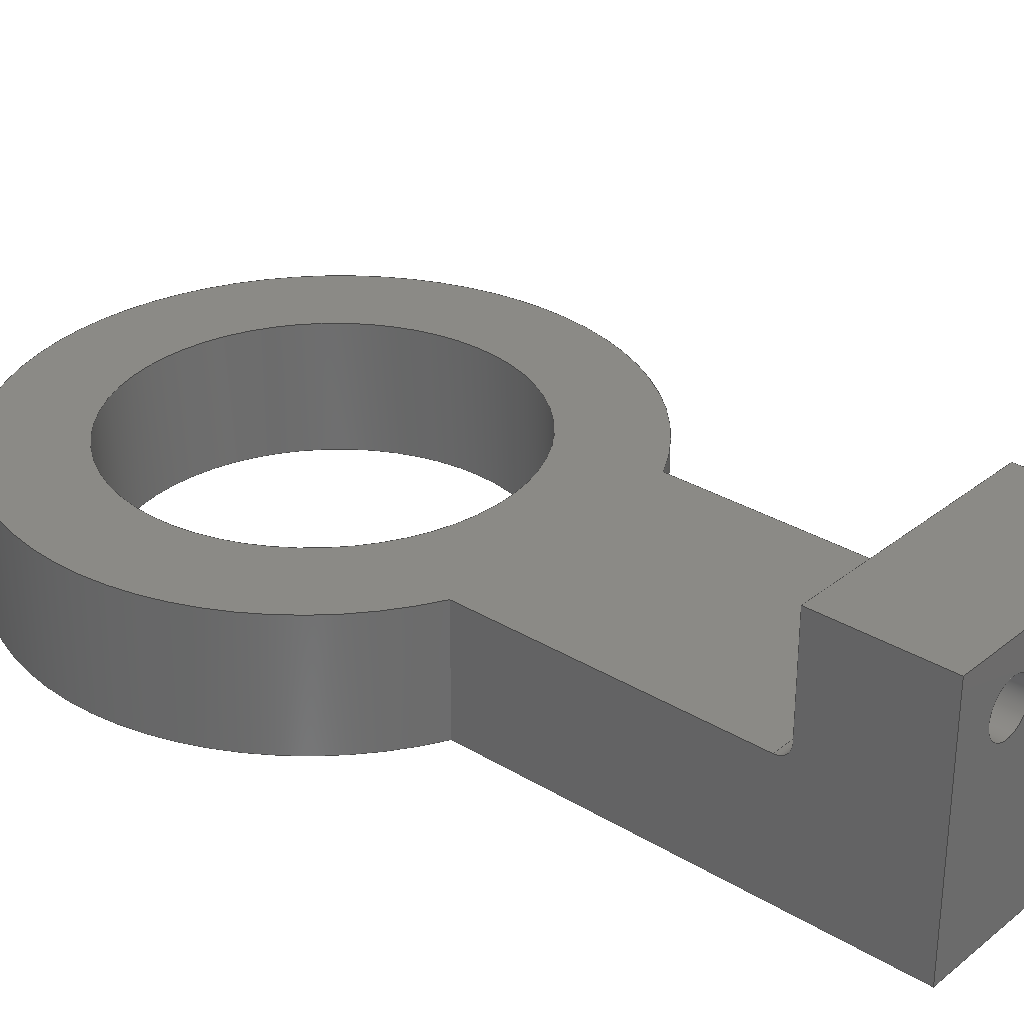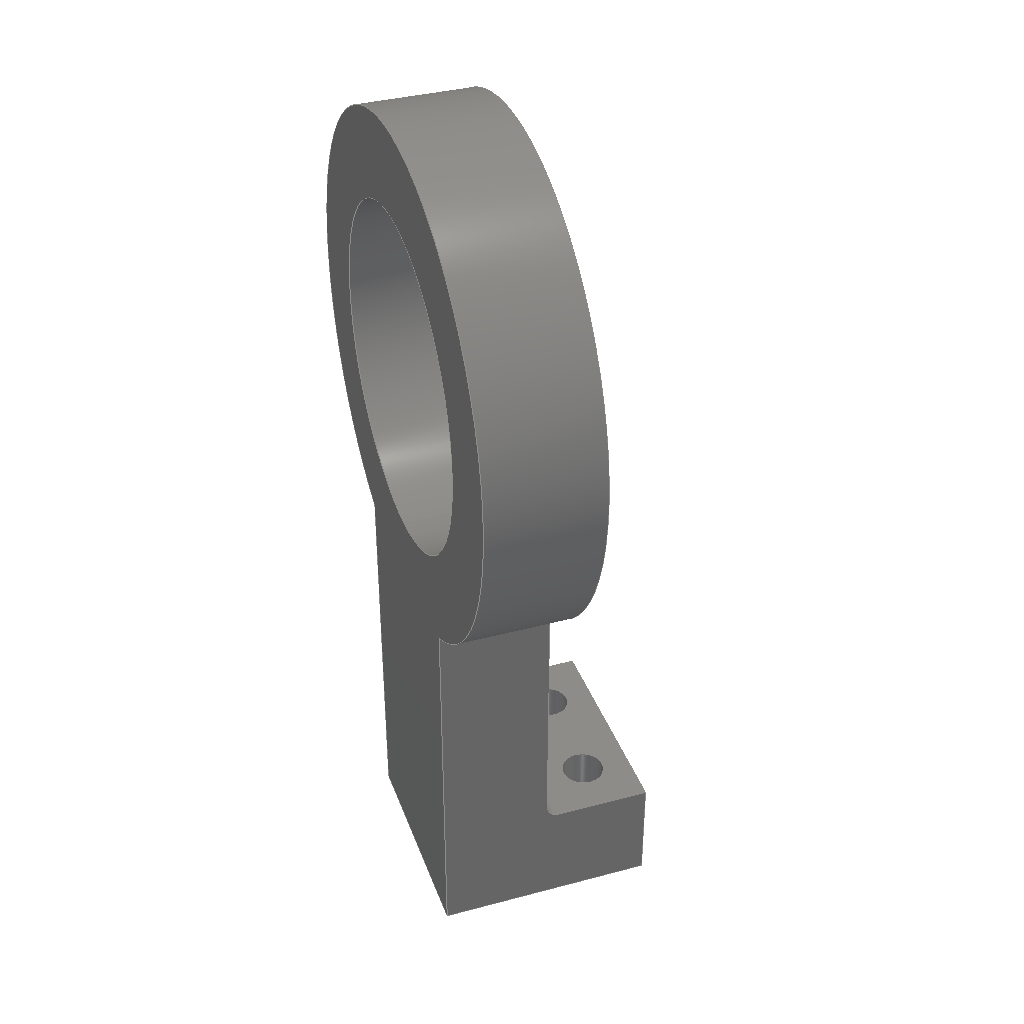
<metadata>
{"format":"step","ext":"step","renderer":"f3d","projection":"perspective","resolution":1024,"background":"white","views":[{"elev":30.6,"azim":131.2,"up":"+Y"},{"elev":36.9,"azim":71.0,"up":"+Z"}]}
</metadata>
<code>
ISO-10303-21;
DATA;
#1=(NAMED_UNIT(*)PLANE_ANGLE_UNIT()SI_UNIT($,.RADIAN.));
#2=PLANE_ANGLE_MEASURE_WITH_UNIT(PLANE_ANGLE_MEASURE(0.01745),#1);
#3=(CONVERSION_BASED_UNIT('DEGREE',#2)NAMED_UNIT(#4)PLANE_ANGLE_UNIT());
#4=DIMENSIONAL_EXPONENTS(0,0,0,0,0,0,0);
#5=(NAMED_UNIT(*)SI_UNIT($,.STERADIAN.)SOLID_ANGLE_UNIT());
#6=(LENGTH_UNIT()NAMED_UNIT(*)SI_UNIT(.MILLI.,.METRE.));
#7=UNCERTAINTY_MEASURE_WITH_UNIT(LENGTH_MEASURE(1e-05),#6,'DISTANCE_ACCURACY_VALUE','Maximum Tolerance applied to model');
#8=(GEOMETRIC_REPRESENTATION_CONTEXT(3)GLOBAL_UNCERTAINTY_ASSIGNED_CONTEXT((#7))GLOBAL_UNIT_ASSIGNED_CONTEXT((#6,#3,#5))REPRESENTATION_CONTEXT('','CupRing'));
#9=CARTESIAN_POINT('',(0,0,0));
#10=DIRECTION('',(0,0,1));
#11=DIRECTION('',(1,0,0));
#12=AXIS2_PLACEMENT_3D('',#9,#10,#11);
#13=(NAMED_UNIT(*)PLANE_ANGLE_UNIT()SI_UNIT($,.RADIAN.));
#14=PLANE_ANGLE_MEASURE_WITH_UNIT(PLANE_ANGLE_MEASURE(0.01745),#13);
#15=(CONVERSION_BASED_UNIT('DEGREE',#14)NAMED_UNIT(#16)PLANE_ANGLE_UNIT());
#16=DIMENSIONAL_EXPONENTS(0,0,0,0,0,0,0);
#17=(NAMED_UNIT(*)SI_UNIT($,.STERADIAN.)SOLID_ANGLE_UNIT());
#18=(LENGTH_UNIT()NAMED_UNIT(*)SI_UNIT(.MILLI.,.METRE.));
#19=UNCERTAINTY_MEASURE_WITH_UNIT(LENGTH_MEASURE(1e-05),#18,'DISTANCE_ACCURACY_VALUE','Maximum Tolerance applied to model');
#20=(GEOMETRIC_REPRESENTATION_CONTEXT(3)GLOBAL_UNCERTAINTY_ASSIGNED_CONTEXT((#19))GLOBAL_UNIT_ASSIGNED_CONTEXT((#18,#15,#17))REPRESENTATION_CONTEXT('','Default'));
#21=CARTESIAN_POINT('',(0,0,0));
#22=DIRECTION('',(0,0,1));
#23=DIRECTION('',(1,0,0));
#24=AXIS2_PLACEMENT_3D('',#21,#22,#23);
#25=CARTESIAN_POINT('',(0,0,0));
#26=DIRECTION('',(0,0,1));
#27=DIRECTION('',(1,0,0));
#28=AXIS2_PLACEMENT_3D('',#25,#26,#27);
#29=ITEM_DEFINED_TRANSFORMATION('','',#28,#24);
#30=(REPRESENTATION_RELATIONSHIP('','',#432,#446)REPRESENTATION_RELATIONSHIP_WITH_TRANSFORMATION(#29)SHAPE_REPRESENTATION_RELATIONSHIP());
#31=NEXT_ASSEMBLY_USAGE_OCCURRENCE('Default_1','Default','Default',#450,#442,$);
#32=PRODUCT_DEFINITION_SHAPE('','',#31);
#33=CONTEXT_DEPENDENT_SHAPE_REPRESENTATION(#30,#32);
#34=CARTESIAN_POINT('',(0,20,0));
#35=DIRECTION('',(0,-1,0));
#36=DIRECTION('',(0,0,-1));
#37=AXIS2_PLACEMENT_3D('',#34,#35,#36);
#38=CYLINDRICAL_SURFACE('',#37,45);
#39=CARTESIAN_POINT('',(20,20,-40.31));
#40=VERTEX_POINT('',#39);
#41=CARTESIAN_POINT('',(20,0,-40.31));
#42=VERTEX_POINT('',#41);
#43=CARTESIAN_POINT('',(20,20,-40.31));
#44=DIRECTION('',(0,-1,0));
#45=VECTOR('',#44,20);
#46=LINE('',#43,#45);
#47=EDGE_CURVE('',#40,#42,#46,.T.);
#48=ORIENTED_EDGE('',*,*,#47,.F.);
#49=CARTESIAN_POINT('',(-20,20,-40.31));
#50=VERTEX_POINT('',#49);
#51=CARTESIAN_POINT('',(0,20,0));
#52=DIRECTION('',(0,1,0));
#53=DIRECTION('',(0,-0,1));
#54=AXIS2_PLACEMENT_3D('',#51,#52,#53);
#55=CIRCLE('',#54,45);
#56=EDGE_CURVE('',#50,#40,#55,.T.);
#57=ORIENTED_EDGE('',*,*,#56,.F.);
#58=CARTESIAN_POINT('',(-20,0,-40.31));
#59=VERTEX_POINT('',#58);
#60=CARTESIAN_POINT('',(-20,0,-40.31));
#61=DIRECTION('',(-0,1,-0));
#62=VECTOR('',#61,20);
#63=LINE('',#60,#62);
#64=EDGE_CURVE('',#59,#50,#63,.T.);
#65=ORIENTED_EDGE('',*,*,#64,.F.);
#66=CARTESIAN_POINT('',(0,0,0));
#67=DIRECTION('',(0,1,0));
#68=DIRECTION('',(0,-0,1));
#69=AXIS2_PLACEMENT_3D('',#66,#67,#68);
#70=CIRCLE('',#69,45);
#71=EDGE_CURVE('',#59,#42,#70,.T.);
#72=ORIENTED_EDGE('',*,*,#71,.T.);
#73=EDGE_LOOP('',(#48,#57,#65,#72));
#74=FACE_BOUND('',#73,.T.);
#75=ADVANCED_FACE('',(#74),#38,.T.);
#76=CARTESIAN_POINT('',(0,20,0));
#77=DIRECTION('',(0,1,0));
#78=DIRECTION('',(0,-0,1));
#79=AXIS2_PLACEMENT_3D('',#76,#77,#78);
#80=PLANE('',#79);
#81=CARTESIAN_POINT('',(20,20,-87.5));
#82=VERTEX_POINT('',#81);
#83=CARTESIAN_POINT('',(20,20,-40.31));
#84=DIRECTION('',(-1.735e-16,0,-1));
#85=VECTOR('',#84,47.19);
#86=LINE('',#83,#85);
#87=EDGE_CURVE('',#40,#82,#86,.T.);
#88=ORIENTED_EDGE('',*,*,#87,.T.);
#89=CARTESIAN_POINT('',(-20,20,-87.5));
#90=VERTEX_POINT('',#89);
#91=CARTESIAN_POINT('',(20,20,-87.5));
#92=DIRECTION('',(-1,-0,-3.469e-16));
#93=VECTOR('',#92,40);
#94=LINE('',#91,#93);
#95=EDGE_CURVE('',#82,#90,#94,.T.);
#96=ORIENTED_EDGE('',*,*,#95,.T.);
#97=CARTESIAN_POINT('',(-20,20,-87.5));
#98=DIRECTION('',(1.735e-16,0,1));
#99=VECTOR('',#98,47.19);
#100=LINE('',#97,#99);
#101=EDGE_CURVE('',#90,#50,#100,.T.);
#102=ORIENTED_EDGE('',*,*,#101,.T.);
#103=ORIENTED_EDGE('',*,*,#56,.T.);
#104=EDGE_LOOP('',(#88,#96,#102,#103));
#105=FACE_BOUND('',#104,.T.);
#106=CARTESIAN_POINT('',(3.674e-15,20,-30));
#107=VERTEX_POINT('',#106);
#108=CARTESIAN_POINT('',(-3.674e-15,20,30));
#109=VERTEX_POINT('',#108);
#110=CARTESIAN_POINT('',(0,20,0));
#111=DIRECTION('',(0,1,0));
#112=DIRECTION('',(0,-0,1));
#113=AXIS2_PLACEMENT_3D('',#110,#111,#112);
#114=CIRCLE('',#113,30);
#115=EDGE_CURVE('',#107,#109,#114,.T.);
#116=ORIENTED_EDGE('',*,*,#115,.F.);
#117=CARTESIAN_POINT('',(0,20,0));
#118=DIRECTION('',(0,1,0));
#119=DIRECTION('',(0,-0,1));
#120=AXIS2_PLACEMENT_3D('',#117,#118,#119);
#121=CIRCLE('',#120,30);
#122=EDGE_CURVE('',#109,#107,#121,.T.);
#123=ORIENTED_EDGE('',*,*,#122,.F.);
#124=EDGE_LOOP('',(#116,#123));
#125=FACE_BOUND('',#124,.T.);
#126=ADVANCED_FACE('',(#105,#125),#80,.T.);
#127=CARTESIAN_POINT('',(0,0,0));
#128=DIRECTION('',(0,1,0));
#129=DIRECTION('',(0,-0,1));
#130=AXIS2_PLACEMENT_3D('',#127,#128,#129);
#131=PLANE('',#130);
#132=ORIENTED_EDGE('',*,*,#71,.F.);
#133=CARTESIAN_POINT('',(-20,0,-110));
#134=VERTEX_POINT('',#133);
#135=CARTESIAN_POINT('',(-20,0,-110));
#136=DIRECTION('',(1.735e-16,0,1));
#137=VECTOR('',#136,69.69);
#138=LINE('',#135,#137);
#139=EDGE_CURVE('',#134,#59,#138,.T.);
#140=ORIENTED_EDGE('',*,*,#139,.F.);
#141=CARTESIAN_POINT('',(20,0,-110));
#142=VERTEX_POINT('',#141);
#143=CARTESIAN_POINT('',(20,0,-110));
#144=DIRECTION('',(-1,0,0));
#145=VECTOR('',#144,40);
#146=LINE('',#143,#145);
#147=EDGE_CURVE('',#142,#134,#146,.T.);
#148=ORIENTED_EDGE('',*,*,#147,.F.);
#149=CARTESIAN_POINT('',(20,0,-40.31));
#150=DIRECTION('',(-1.735e-16,0,-1));
#151=VECTOR('',#150,69.69);
#152=LINE('',#149,#151);
#153=EDGE_CURVE('',#42,#142,#152,.T.);
#154=ORIENTED_EDGE('',*,*,#153,.F.);
#155=EDGE_LOOP('',(#132,#140,#148,#154));
#156=FACE_BOUND('',#155,.T.);
#157=CARTESIAN_POINT('',(-3.674e-15,0,30));
#158=VERTEX_POINT('',#157);
#159=CARTESIAN_POINT('',(3.674e-15,0,-30));
#160=VERTEX_POINT('',#159);
#161=CARTESIAN_POINT('',(0,0,0));
#162=DIRECTION('',(0,1,0));
#163=DIRECTION('',(0,-0,1));
#164=AXIS2_PLACEMENT_3D('',#161,#162,#163);
#165=CIRCLE('',#164,30);
#166=EDGE_CURVE('',#158,#160,#165,.T.);
#167=ORIENTED_EDGE('',*,*,#166,.T.);
#168=CARTESIAN_POINT('',(0,0,0));
#169=DIRECTION('',(0,1,0));
#170=DIRECTION('',(0,-0,1));
#171=AXIS2_PLACEMENT_3D('',#168,#169,#170);
#172=CIRCLE('',#171,30);
#173=EDGE_CURVE('',#160,#158,#172,.T.);
#174=ORIENTED_EDGE('',*,*,#173,.T.);
#175=EDGE_LOOP('',(#167,#174));
#176=FACE_BOUND('',#175,.T.);
#177=ADVANCED_FACE('',(#156,#176),#131,.F.);
#178=CARTESIAN_POINT('',(0,20,0));
#179=DIRECTION('',(0,-1,0));
#180=DIRECTION('',(0,0,-1));
#181=AXIS2_PLACEMENT_3D('',#178,#179,#180);
#182=CYLINDRICAL_SURFACE('',#181,30);
#183=CARTESIAN_POINT('',(0,3.553e-15,-30));
#184=DIRECTION('',(-0,1,-0));
#185=VECTOR('',#184,20);
#186=LINE('',#183,#185);
#187=EDGE_CURVE('',#160,#107,#186,.T.);
#188=ORIENTED_EDGE('',*,*,#187,.F.);
#189=ORIENTED_EDGE('',*,*,#166,.F.);
#190=ORIENTED_EDGE('',*,*,#173,.F.);
#191=ORIENTED_EDGE('',*,*,#187,.T.);
#192=ORIENTED_EDGE('',*,*,#115,.T.);
#193=ORIENTED_EDGE('',*,*,#122,.T.);
#194=EDGE_LOOP('',(#188,#189,#190,#191,#192,#193));
#195=FACE_BOUND('',#194,.T.);
#196=ADVANCED_FACE('',(#195),#182,.F.);
#197=CARTESIAN_POINT('',(20,109.4,-110));
#198=DIRECTION('',(-1,0,1.735e-16));
#199=DIRECTION('',(1.735e-16,0,1));
#200=AXIS2_PLACEMENT_3D('',#197,#198,#199);
#201=PLANE('',#200);
#202=ORIENTED_EDGE('',*,*,#87,.F.);
#203=ORIENTED_EDGE('',*,*,#47,.T.);
#204=ORIENTED_EDGE('',*,*,#153,.T.);
#205=CARTESIAN_POINT('',(20,40,-110));
#206=VERTEX_POINT('',#205);
#207=CARTESIAN_POINT('',(20,40,-110));
#208=DIRECTION('',(0,-1,0));
#209=VECTOR('',#208,40);
#210=LINE('',#207,#209);
#211=EDGE_CURVE('',#206,#142,#210,.T.);
#212=ORIENTED_EDGE('',*,*,#211,.F.);
#213=CARTESIAN_POINT('',(20,40,-90));
#214=VERTEX_POINT('',#213);
#215=CARTESIAN_POINT('',(20,40,-90));
#216=DIRECTION('',(0,0,-1));
#217=VECTOR('',#216,20);
#218=LINE('',#215,#217);
#219=EDGE_CURVE('',#214,#206,#218,.T.);
#220=ORIENTED_EDGE('',*,*,#219,.F.);
#221=CARTESIAN_POINT('',(20,22.5,-90));
#222=VERTEX_POINT('',#221);
#223=CARTESIAN_POINT('',(20,40,-90));
#224=DIRECTION('',(0,-1,0));
#225=VECTOR('',#224,17.5);
#226=LINE('',#223,#225);
#227=EDGE_CURVE('',#214,#222,#226,.T.);
#228=ORIENTED_EDGE('',*,*,#227,.T.);
#229=CARTESIAN_POINT('',(20,22.5,-87.5));
#230=DIRECTION('',(-1,0,1.735e-16));
#231=DIRECTION('',(1.735e-16,0,1));
#232=AXIS2_PLACEMENT_3D('',#229,#230,#231);
#233=CIRCLE('',#232,2.5);
#234=EDGE_CURVE('',#222,#82,#233,.T.);
#235=ORIENTED_EDGE('',*,*,#234,.T.);
#236=EDGE_LOOP('',(#202,#203,#204,#212,#220,#228,#235));
#237=FACE_BOUND('',#236,.T.);
#238=ADVANCED_FACE('',(#237),#201,.F.);
#239=CARTESIAN_POINT('',(-20,109.4,-110));
#240=DIRECTION('',(1,0,-1.735e-16));
#241=DIRECTION('',(-1.735e-16,0,-1));
#242=AXIS2_PLACEMENT_3D('',#239,#240,#241);
#243=PLANE('',#242);
#244=ORIENTED_EDGE('',*,*,#139,.T.);
#245=ORIENTED_EDGE('',*,*,#64,.T.);
#246=ORIENTED_EDGE('',*,*,#101,.F.);
#247=CARTESIAN_POINT('',(-20,22.5,-90));
#248=VERTEX_POINT('',#247);
#249=CARTESIAN_POINT('',(-20,22.5,-87.5));
#250=DIRECTION('',(1,0,-1.735e-16));
#251=DIRECTION('',(-1.735e-16,0,-1));
#252=AXIS2_PLACEMENT_3D('',#249,#250,#251);
#253=CIRCLE('',#252,2.5);
#254=EDGE_CURVE('',#90,#248,#253,.T.);
#255=ORIENTED_EDGE('',*,*,#254,.T.);
#256=CARTESIAN_POINT('',(-20,40,-90));
#257=VERTEX_POINT('',#256);
#258=CARTESIAN_POINT('',(-20,40,-90));
#259=DIRECTION('',(0,-1,0));
#260=VECTOR('',#259,17.5);
#261=LINE('',#258,#260);
#262=EDGE_CURVE('',#257,#248,#261,.T.);
#263=ORIENTED_EDGE('',*,*,#262,.F.);
#264=CARTESIAN_POINT('',(-20,40,-110));
#265=VERTEX_POINT('',#264);
#266=CARTESIAN_POINT('',(-20,40,-110));
#267=DIRECTION('',(0,0,1));
#268=VECTOR('',#267,20);
#269=LINE('',#266,#268);
#270=EDGE_CURVE('',#265,#257,#269,.T.);
#271=ORIENTED_EDGE('',*,*,#270,.F.);
#272=CARTESIAN_POINT('',(-20,40,-110));
#273=DIRECTION('',(0,-1,0));
#274=VECTOR('',#273,40);
#275=LINE('',#272,#274);
#276=EDGE_CURVE('',#265,#134,#275,.T.);
#277=ORIENTED_EDGE('',*,*,#276,.T.);
#278=EDGE_LOOP('',(#244,#245,#246,#255,#263,#271,#277));
#279=FACE_BOUND('',#278,.T.);
#280=ADVANCED_FACE('',(#279),#243,.F.);
#281=CARTESIAN_POINT('',(-20,109.4,-110));
#282=DIRECTION('',(0,0,1));
#283=DIRECTION('',(1,0,-0));
#284=AXIS2_PLACEMENT_3D('',#281,#282,#283);
#285=PLANE('',#284);
#286=CARTESIAN_POINT('',(-6,31,-110));
#287=VERTEX_POINT('',#286);
#288=CARTESIAN_POINT('',(-10,31,-110));
#289=DIRECTION('',(0,0,1));
#290=DIRECTION('',(1,0,-0));
#291=AXIS2_PLACEMENT_3D('',#288,#289,#290);
#292=CIRCLE('',#291,4);
#293=EDGE_CURVE('',#287,#287,#292,.T.);
#294=ORIENTED_EDGE('',*,*,#293,.T.);
#295=EDGE_LOOP('',(#294));
#296=FACE_BOUND('',#295,.T.);
#297=CARTESIAN_POINT('',(14,31,-110));
#298=VERTEX_POINT('',#297);
#299=CARTESIAN_POINT('',(10,31,-110));
#300=DIRECTION('',(0,0,1));
#301=DIRECTION('',(1,0,-0));
#302=AXIS2_PLACEMENT_3D('',#299,#300,#301);
#303=CIRCLE('',#302,4);
#304=EDGE_CURVE('',#298,#298,#303,.T.);
#305=ORIENTED_EDGE('',*,*,#304,.T.);
#306=EDGE_LOOP('',(#305));
#307=FACE_BOUND('',#306,.T.);
#308=ORIENTED_EDGE('',*,*,#276,.F.);
#309=CARTESIAN_POINT('',(20,40,-110));
#310=DIRECTION('',(-1,0,-3.469e-16));
#311=VECTOR('',#310,40);
#312=LINE('',#309,#311);
#313=EDGE_CURVE('',#206,#265,#312,.T.);
#314=ORIENTED_EDGE('',*,*,#313,.F.);
#315=ORIENTED_EDGE('',*,*,#211,.T.);
#316=ORIENTED_EDGE('',*,*,#147,.T.);
#317=EDGE_LOOP('',(#308,#314,#315,#316));
#318=FACE_BOUND('',#317,.T.);
#319=ADVANCED_FACE('',(#296,#307,#318),#285,.F.);
#320=CARTESIAN_POINT('',(-20,40,-90));
#321=DIRECTION('',(3.469e-16,0,-1));
#322=DIRECTION('',(-1,0,-3.469e-16));
#323=AXIS2_PLACEMENT_3D('',#320,#321,#322);
#324=PLANE('',#323);
#325=CARTESIAN_POINT('',(-6,31,-90));
#326=VERTEX_POINT('',#325);
#327=CARTESIAN_POINT('',(-10,31,-90));
#328=DIRECTION('',(0,0,1));
#329=DIRECTION('',(1,0,-0));
#330=AXIS2_PLACEMENT_3D('',#327,#328,#329);
#331=CIRCLE('',#330,4);
#332=EDGE_CURVE('',#326,#326,#331,.T.);
#333=ORIENTED_EDGE('',*,*,#332,.F.);
#334=EDGE_LOOP('',(#333));
#335=FACE_BOUND('',#334,.T.);
#336=CARTESIAN_POINT('',(14,31,-90));
#337=VERTEX_POINT('',#336);
#338=CARTESIAN_POINT('',(10,31,-90));
#339=DIRECTION('',(0,0,1));
#340=DIRECTION('',(1,0,-0));
#341=AXIS2_PLACEMENT_3D('',#338,#339,#340);
#342=CIRCLE('',#341,4);
#343=EDGE_CURVE('',#337,#337,#342,.T.);
#344=ORIENTED_EDGE('',*,*,#343,.F.);
#345=EDGE_LOOP('',(#344));
#346=FACE_BOUND('',#345,.T.);
#347=ORIENTED_EDGE('',*,*,#262,.T.);
#348=CARTESIAN_POINT('',(-20,22.5,-90));
#349=DIRECTION('',(1,0,3.469e-16));
#350=VECTOR('',#349,40);
#351=LINE('',#348,#350);
#352=EDGE_CURVE('',#248,#222,#351,.T.);
#353=ORIENTED_EDGE('',*,*,#352,.T.);
#354=ORIENTED_EDGE('',*,*,#227,.F.);
#355=CARTESIAN_POINT('',(-20,40,-90));
#356=DIRECTION('',(1,0,3.469e-16));
#357=VECTOR('',#356,40);
#358=LINE('',#355,#357);
#359=EDGE_CURVE('',#257,#214,#358,.T.);
#360=ORIENTED_EDGE('',*,*,#359,.F.);
#361=EDGE_LOOP('',(#347,#353,#354,#360));
#362=FACE_BOUND('',#361,.T.);
#363=ADVANCED_FACE('',(#335,#346,#362),#324,.F.);
#364=CARTESIAN_POINT('',(0,40,0));
#365=DIRECTION('',(0,-1,0));
#366=DIRECTION('',(0,0,-1));
#367=AXIS2_PLACEMENT_3D('',#364,#365,#366);
#368=PLANE('',#367);
#369=ORIENTED_EDGE('',*,*,#219,.T.);
#370=ORIENTED_EDGE('',*,*,#313,.T.);
#371=ORIENTED_EDGE('',*,*,#270,.T.);
#372=ORIENTED_EDGE('',*,*,#359,.T.);
#373=EDGE_LOOP('',(#369,#370,#371,#372));
#374=FACE_BOUND('',#373,.T.);
#375=ADVANCED_FACE('',(#374),#368,.F.);
#376=CARTESIAN_POINT('',(-20,22.5,-87.5));
#377=DIRECTION('',(1,0,3.469e-16));
#378=DIRECTION('',(3.469e-16,0,-1));
#379=AXIS2_PLACEMENT_3D('',#376,#377,#378);
#380=CYLINDRICAL_SURFACE('',#379,2.5);
#381=ORIENTED_EDGE('',*,*,#254,.F.);
#382=ORIENTED_EDGE('',*,*,#95,.F.);
#383=ORIENTED_EDGE('',*,*,#234,.F.);
#384=ORIENTED_EDGE('',*,*,#352,.F.);
#385=EDGE_LOOP('',(#381,#382,#383,#384));
#386=FACE_BOUND('',#385,.T.);
#387=ADVANCED_FACE('',(#386),#380,.F.);
#388=CARTESIAN_POINT('',(10,31,-110));
#389=DIRECTION('',(0,0,1));
#390=DIRECTION('',(1,0,-0));
#391=AXIS2_PLACEMENT_3D('',#388,#389,#390);
#392=CYLINDRICAL_SURFACE('',#391,4);
#393=CARTESIAN_POINT('',(14,31,-90));
#394=DIRECTION('',(-0,-0,-1));
#395=VECTOR('',#394,20);
#396=LINE('',#393,#395);
#397=EDGE_CURVE('',#337,#298,#396,.T.);
#398=ORIENTED_EDGE('',*,*,#397,.F.);
#399=ORIENTED_EDGE('',*,*,#343,.T.);
#400=ORIENTED_EDGE('',*,*,#397,.T.);
#401=ORIENTED_EDGE('',*,*,#304,.F.);
#402=EDGE_LOOP('',(#398,#399,#400,#401));
#403=FACE_BOUND('',#402,.T.);
#404=ADVANCED_FACE('',(#403),#392,.F.);
#405=CARTESIAN_POINT('',(-10,31,-110));
#406=DIRECTION('',(0,0,1));
#407=DIRECTION('',(1,0,-0));
#408=AXIS2_PLACEMENT_3D('',#405,#406,#407);
#409=CYLINDRICAL_SURFACE('',#408,4);
#410=CARTESIAN_POINT('',(-6,31,-90));
#411=DIRECTION('',(-0,-0,-1));
#412=VECTOR('',#411,20);
#413=LINE('',#410,#412);
#414=EDGE_CURVE('',#326,#287,#413,.T.);
#415=ORIENTED_EDGE('',*,*,#414,.F.);
#416=ORIENTED_EDGE('',*,*,#332,.T.);
#417=ORIENTED_EDGE('',*,*,#414,.T.);
#418=ORIENTED_EDGE('',*,*,#293,.F.);
#419=EDGE_LOOP('',(#415,#416,#417,#418));
#420=FACE_BOUND('',#419,.T.);
#421=ADVANCED_FACE('',(#420),#409,.F.);
#422=CLOSED_SHELL('',(#75,#126,#177,#196,#238,#280,#319,#363,#375,#387,#404,#421));
#423=MANIFOLD_SOLID_BREP('',#422);
#424=COLOUR_RGB('',0,0.2353,0.3137);
#425=FILL_AREA_STYLE_COLOUR('',#424);
#426=FILL_AREA_STYLE('',(#425));
#427=SURFACE_STYLE_FILL_AREA(#426);
#428=SURFACE_SIDE_STYLE('',(#427));
#429=SURFACE_STYLE_USAGE(.BOTH.,#428);
#430=PRESENTATION_STYLE_ASSIGNMENT((#429));
#431=STYLED_ITEM('',(#430),#423);
#432=SHAPE_REPRESENTATION('Default',(#24),#20);
#433=ADVANCED_BREP_SHAPE_REPRESENTATION('Default',(#423),#20);
#434=SHAPE_REPRESENTATION_RELATIONSHIP('','',#432,#433);
#435=APPLICATION_CONTEXT('data for automotive mechanical design processes');
#436=APPLICATION_PROTOCOL_DEFINITION('international standard','automotive_design',1994,#435);
#437=PRODUCT_CONTEXT('',#435,'mechanical');
#438=PRODUCT_DEFINITION_CONTEXT('part definition',#435,'design');
#439=PRODUCT('Default','Default','',(#437));
#440=PRODUCT_RELATED_PRODUCT_CATEGORY('part','',(#439));
#441=PRODUCT_DEFINITION_FORMATION_WITH_SPECIFIED_SOURCE('','',#439,.NOT_KNOWN.);
#442=PRODUCT_DEFINITION('design','',#441,#438);
#443=PRODUCT_DEFINITION_SHAPE('','',#442);
#444=SHAPE_DEFINITION_REPRESENTATION(#443,#432);
#445=DRAUGHTING_MODEL('',(),#20);
#446=SHAPE_REPRESENTATION('CupRing',(#12,#28),#8);
#447=PRODUCT('CupRing','CupRing','',(#437));
#448=PRODUCT_RELATED_PRODUCT_CATEGORY('part','',(#447));
#449=PRODUCT_DEFINITION_FORMATION_WITH_SPECIFIED_SOURCE('','',#447,.NOT_KNOWN.);
#450=PRODUCT_DEFINITION('design','',#449,#438);
#451=PRODUCT_DEFINITION_SHAPE('','',#450);
#452=SHAPE_DEFINITION_REPRESENTATION(#451,#446);
#453=DRAUGHTING_MODEL('',(),#8);
#454=MECHANICAL_DESIGN_GEOMETRIC_PRESENTATION_REPRESENTATION('',(#431),#8);
ENDSEC;
END-ISO-10303-21;

</code>
